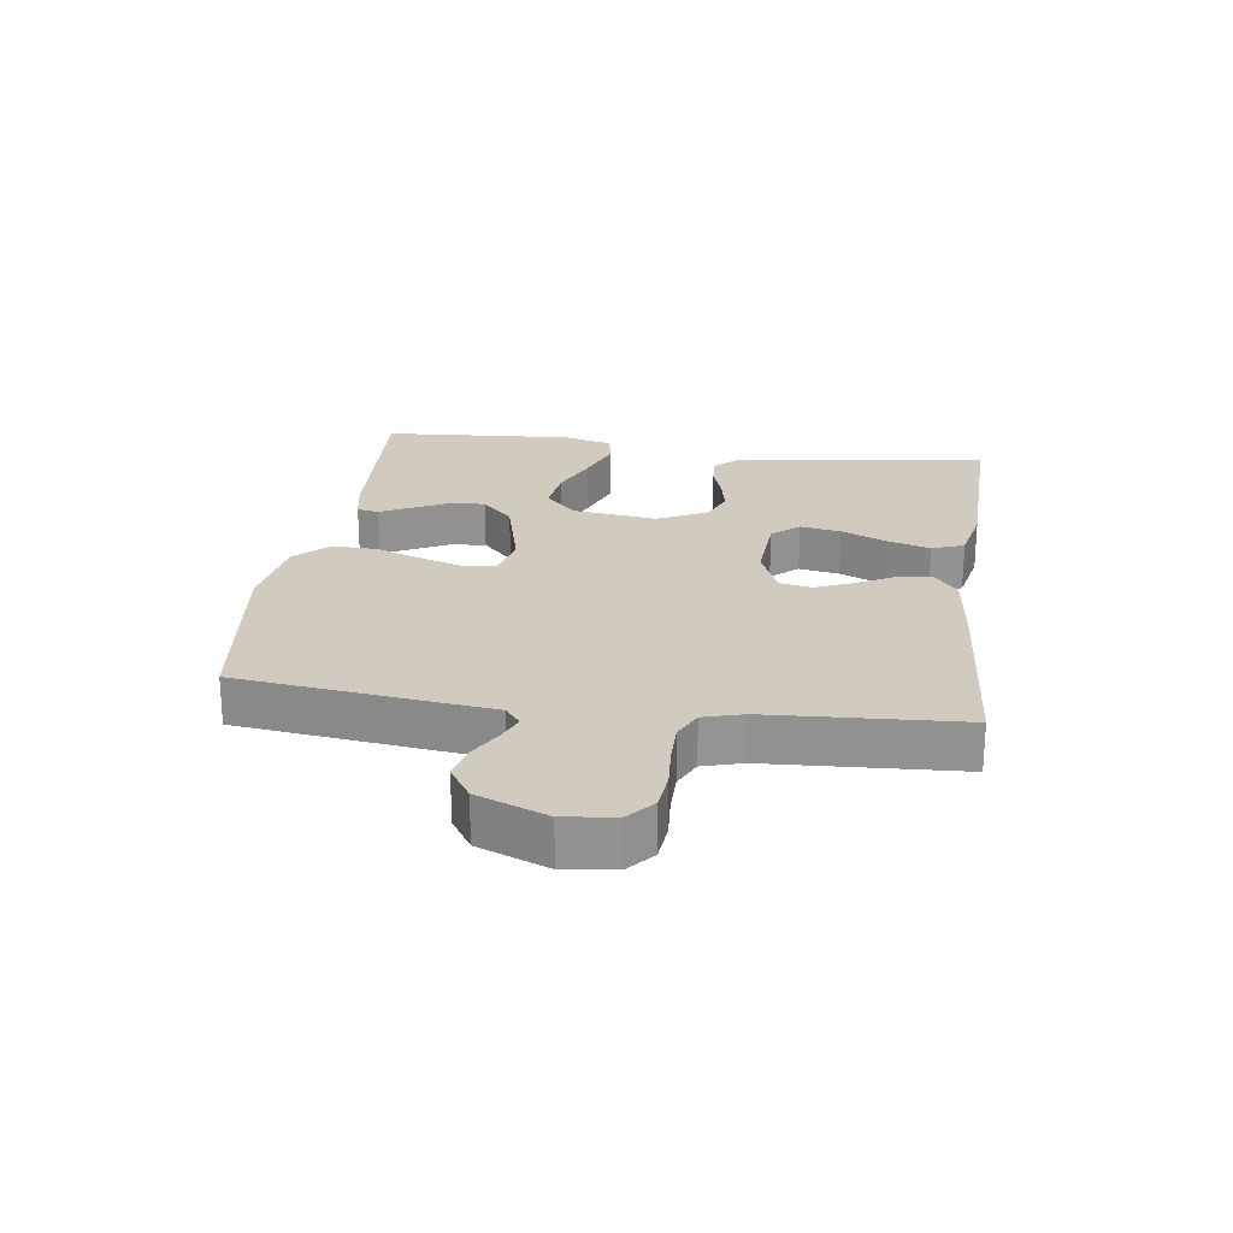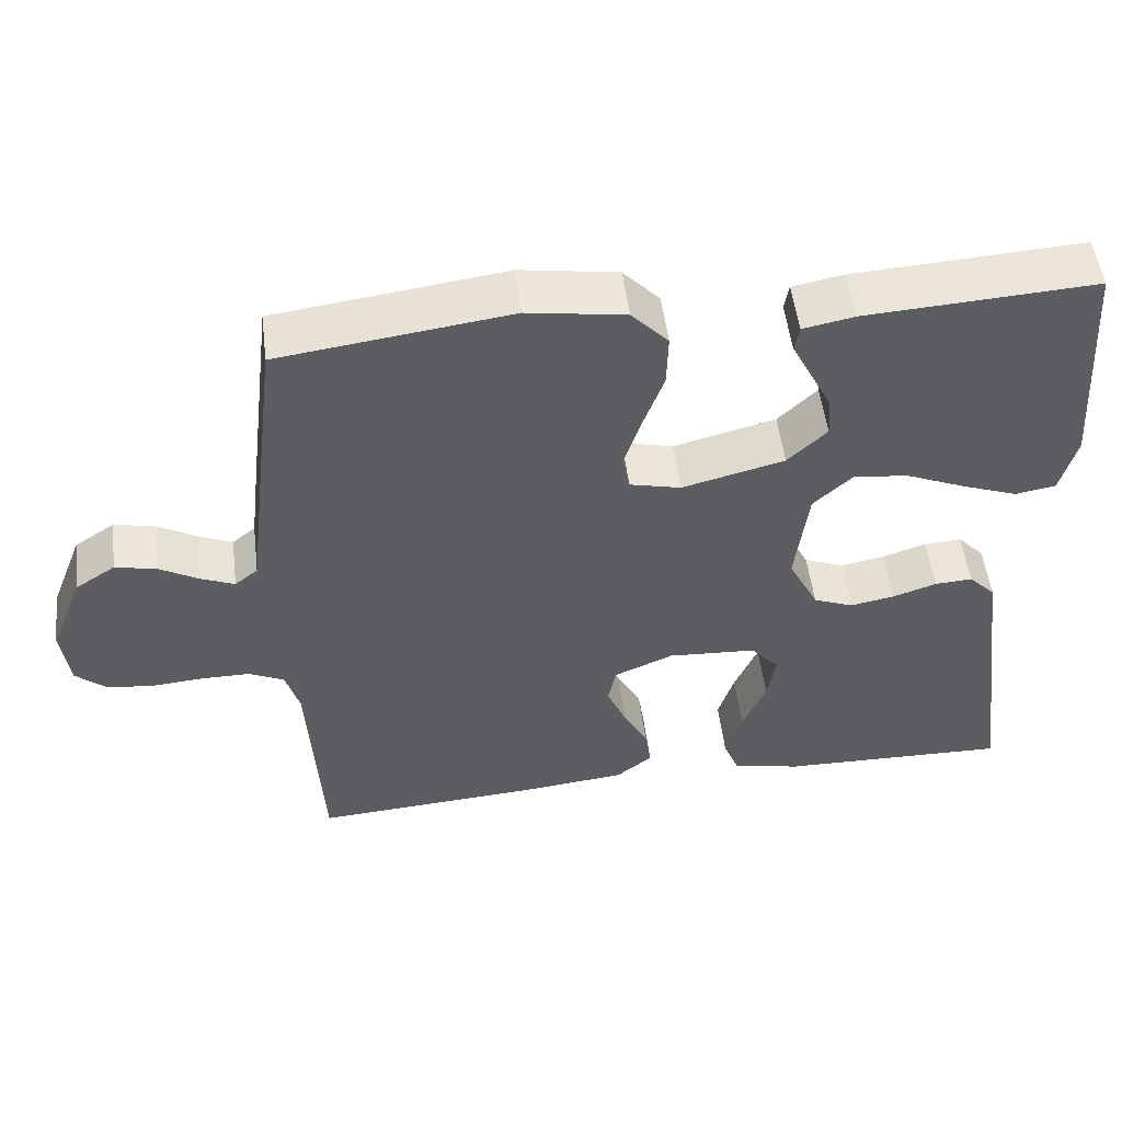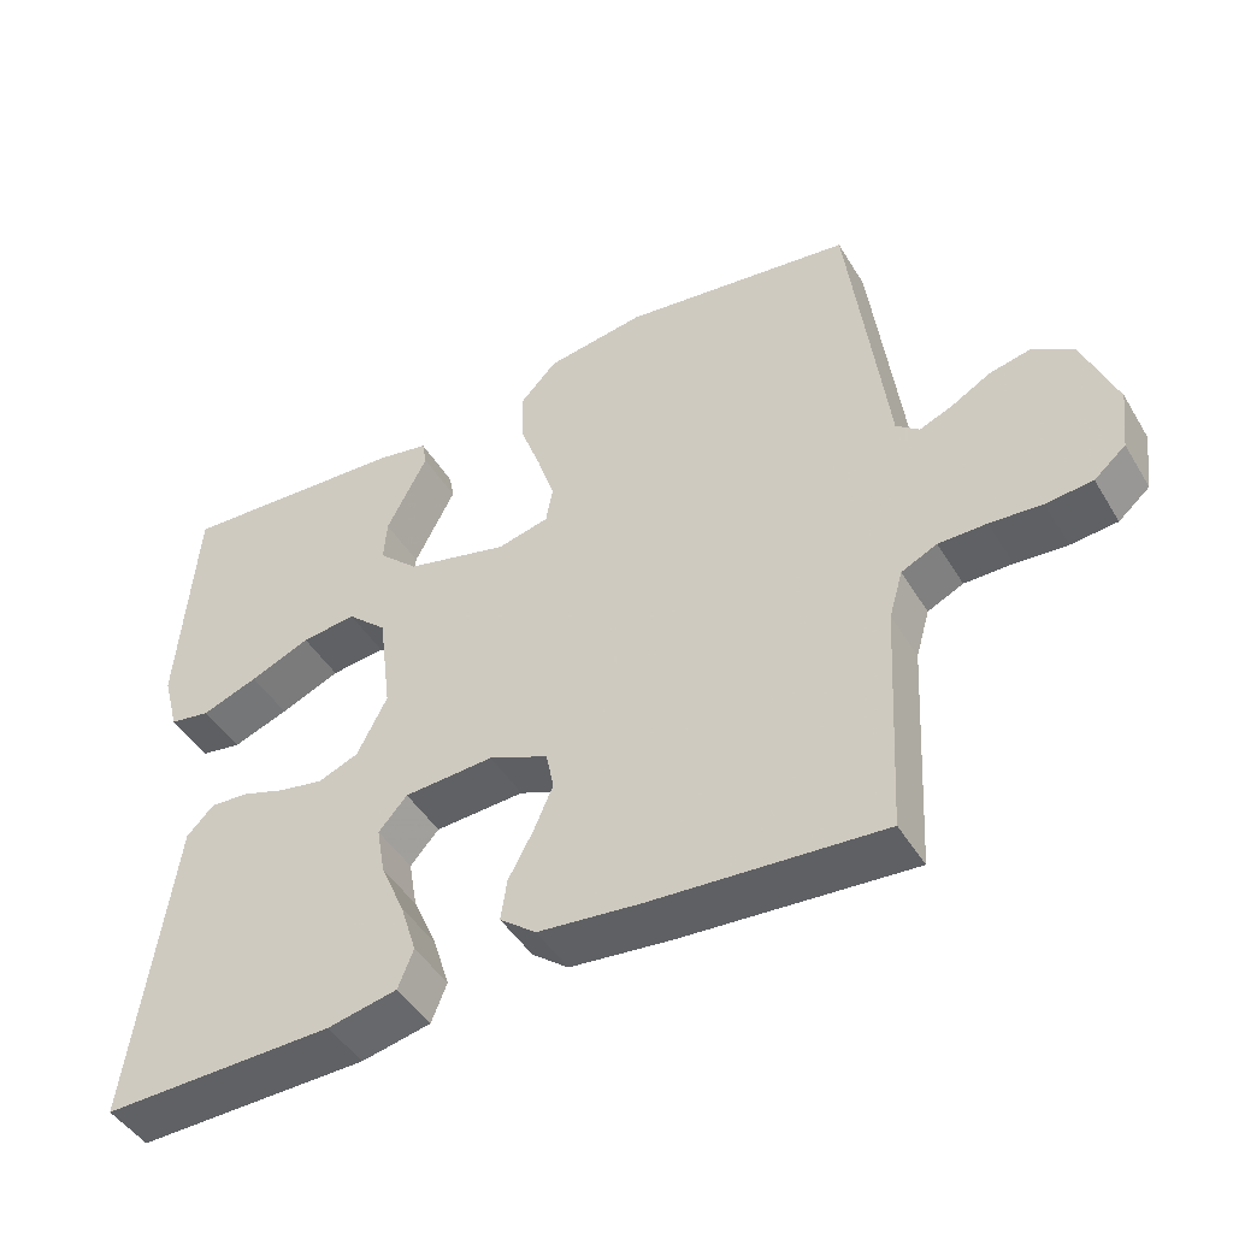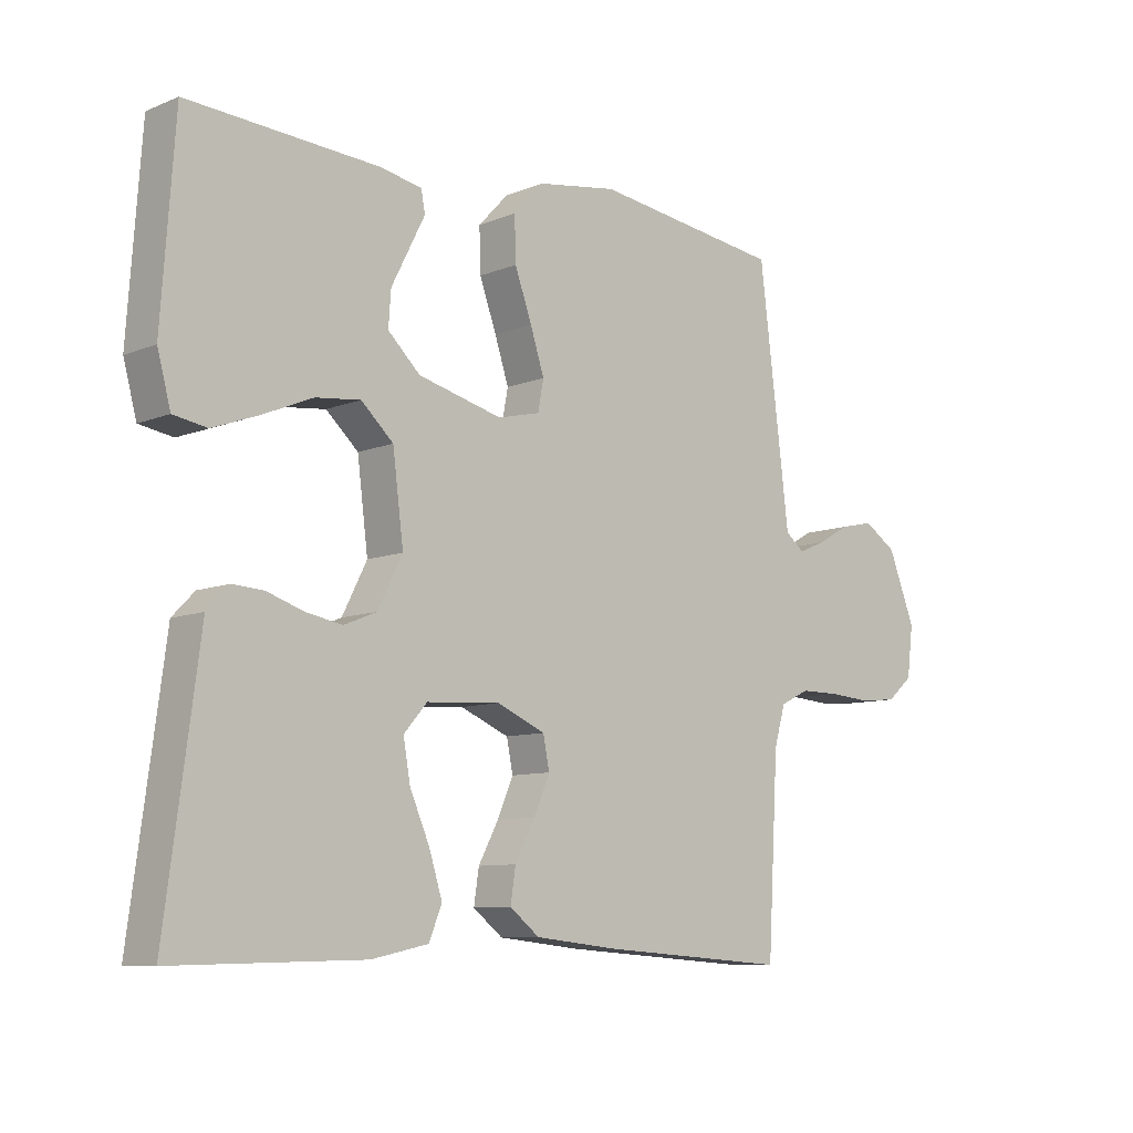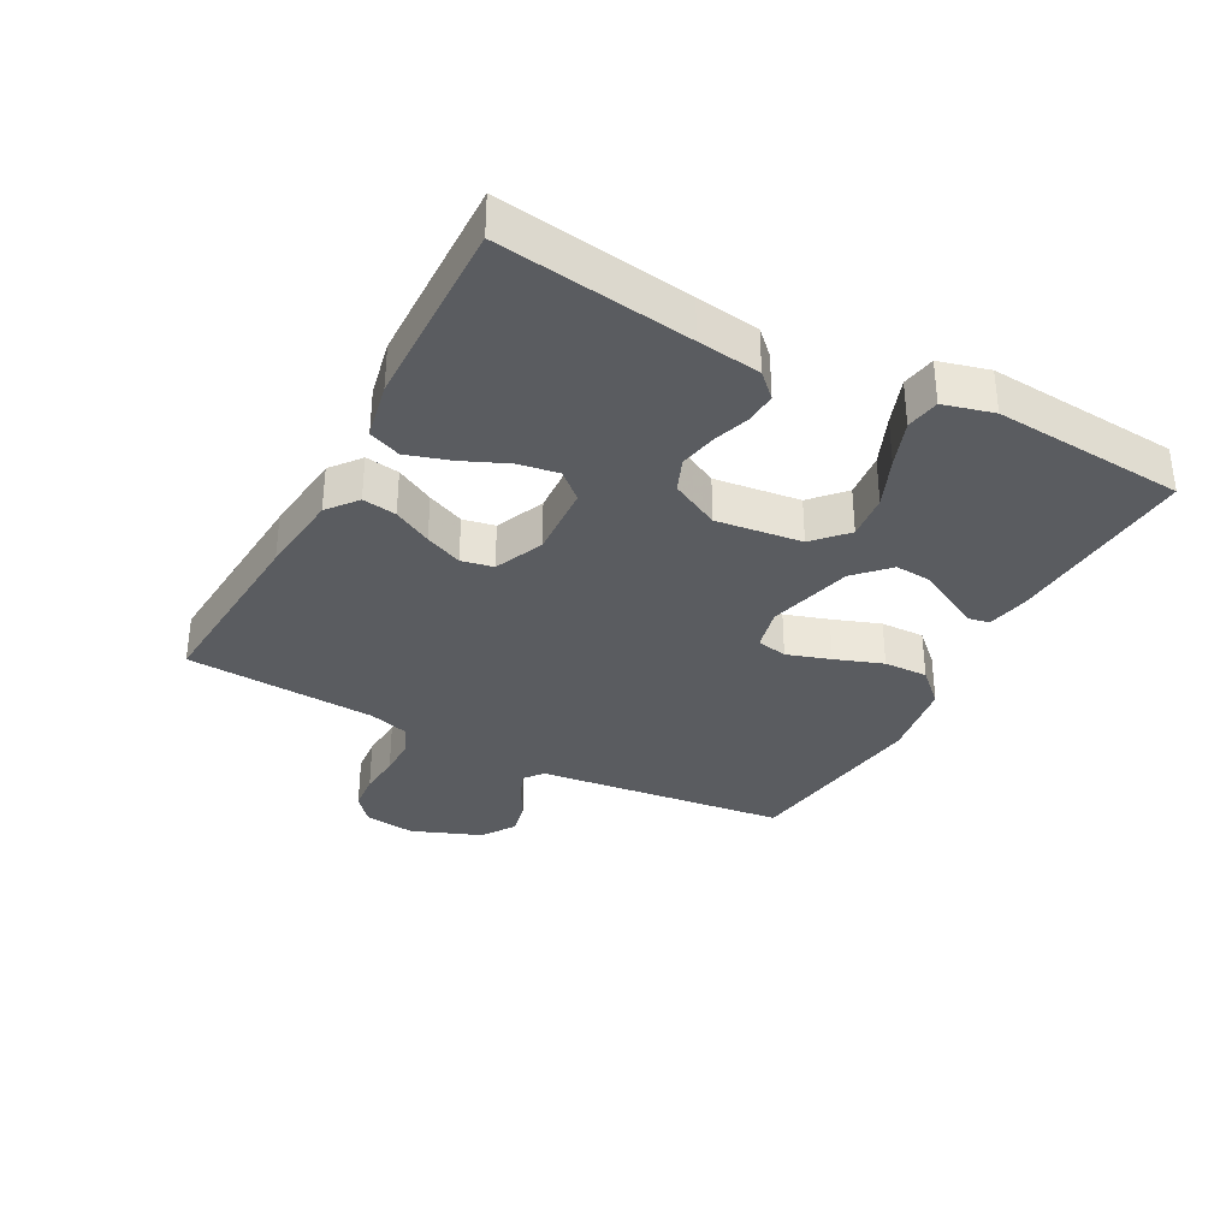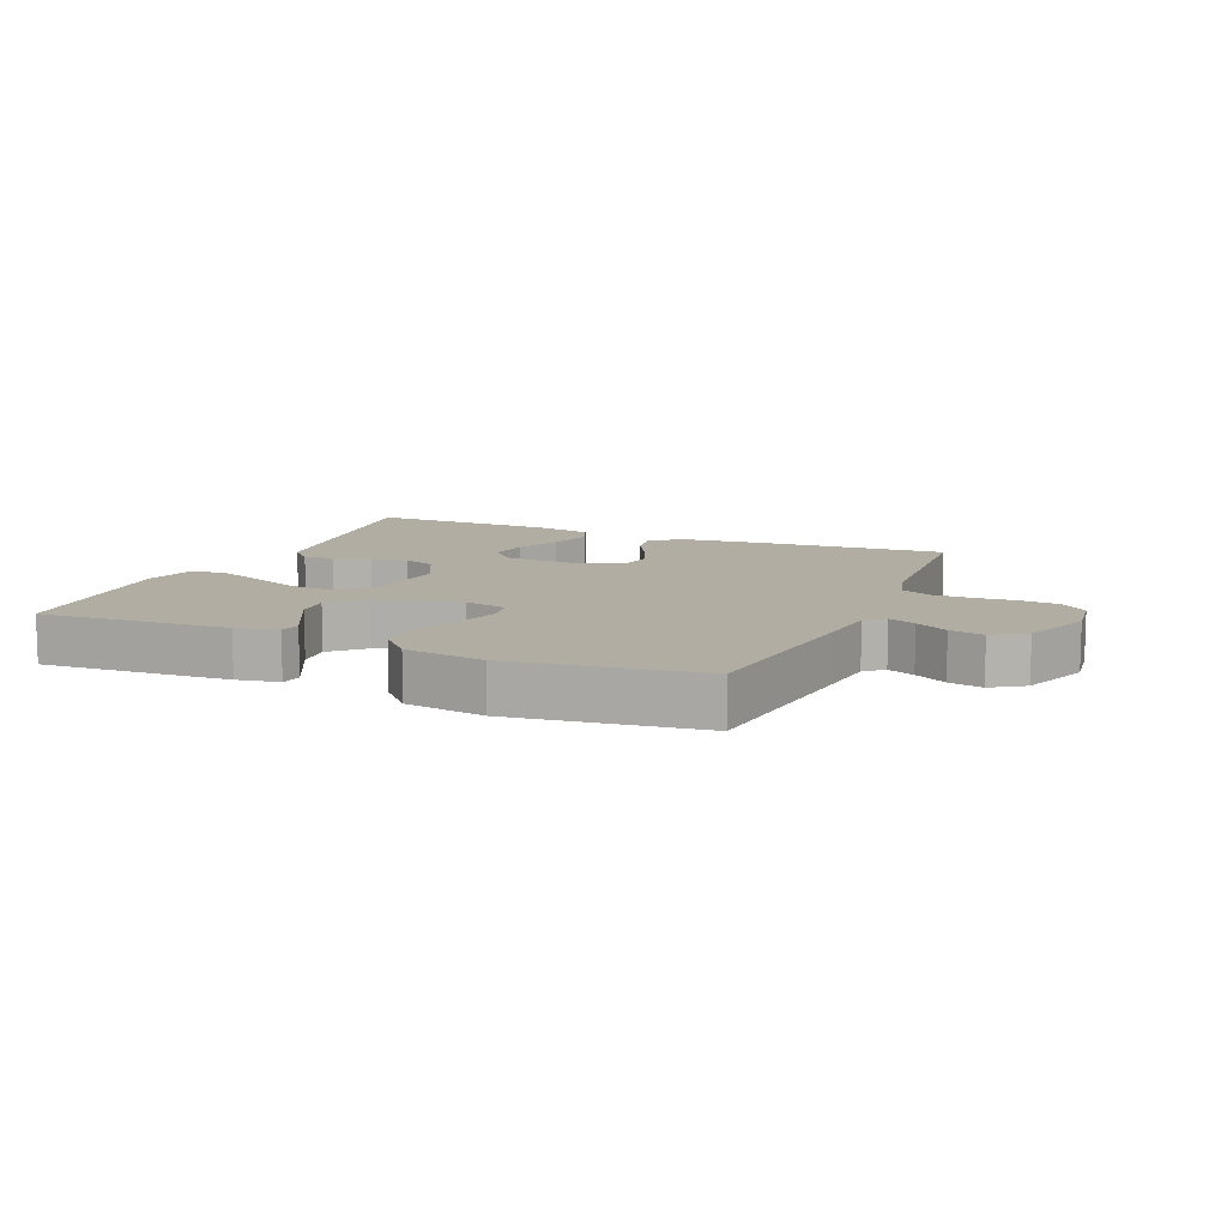
<metadata>
{"format":"obj","ext":"obj","renderer":"f3d","projection":"perspective","resolution":1024,"background":"white","views":[{"elev":23.4,"azim":97.9,"up":"+Y"},{"elev":52.1,"azim":172.9,"up":"+Z"},{"elev":-46.1,"azim":29.6,"up":"+Z"},{"elev":-9.0,"azim":-43.0,"up":"+Z"},{"elev":-33.9,"azim":-118.4,"up":"+Y"},{"elev":10.6,"azim":22.9,"up":"+Y"}]}
</metadata>
<code>
v -0.5 0.07 0.5
v -0.2 0.07 0.482
v -0.133 0.07 0.469
v -0.127 0.07 0.435
v -0.152 0.07 0.386
v -0.18 0.07 0.331
v -0.184 0.07 0.276
v -0.133 0.07 0.227
v 0 0.07 0.193
v 0.067 0.07 0.209
v 0.076 0.07 0.257
v 0.054 0.07 0.325
v 0.027 0.07 0.4
v 0.025 0.07 0.469
v 0.073 0.07 0.52
v 0.2 0.07 0.54
v 0.5 0.07 0.5
v 0.537 0.07 0.2
v 0.548 0.07 0.108
v 0.578 0.07 0.084
v 0.621 0.07 0.102
v 0.672 0.07 0.131
v 0.726 0.07 0.143
v 0.778 0.07 0.109
v 0.821 0.07 0
v 0.811 0.07 -0.08
v 0.77 0.07 -0.115
v 0.71 0.07 -0.121
v 0.643 0.07 -0.116
v 0.581 0.07 -0.116
v 0.535 0.07 -0.138
v 0.517 0.07 -0.2
v 0.5 0.07 -0.5
v 0.2 0.07 -0.479
v 0.069 0.07 -0.465
v 0.022 0.07 -0.428
v 0.03 0.07 -0.375
v 0.062 0.07 -0.315
v 0.087 0.07 -0.257
v 0.077 0.07 -0.207
v 0 0.07 -0.174
v -0.116 0.07 -0.181
v -0.153 0.07 -0.223
v -0.142 0.07 -0.286
v -0.111 0.07 -0.357
v -0.09 0.07 -0.424
v -0.11 0.07 -0.474
v -0.2 0.07 -0.493
v -0.5 0.07 -0.5
v -0.46 0.07 -0.2
v -0.447 0.07 -0.101
v -0.412 0.07 -0.065
v -0.363 0.07 -0.068
v -0.306 0.07 -0.087
v -0.248 0.07 -0.098
v -0.196 0.07 -0.077
v -0.157 0.07 0
v -0.174 0.07 0.134
v -0.225 0.07 0.181
v -0.296 0.07 0.173
v -0.374 0.07 0.14
v -0.447 0.07 0.113
v -0.5 0.07 0.122
v -0.521 0.07 0.2
v -0.5 0 0.5
v -0.2 0 0.482
v -0.133 0 0.469
v -0.127 0 0.435
v -0.152 0 0.386
v -0.18 0 0.331
v -0.184 0 0.276
v -0.133 0 0.227
v 0 0 0.193
v 0.067 0 0.209
v 0.076 0 0.257
v 0.054 0 0.325
v 0.027 0 0.4
v 0.025 0 0.469
v 0.073 0 0.52
v 0.2 0 0.54
v 0.5 0 0.5
v 0.537 0 0.2
v 0.548 0 0.108
v 0.578 0 0.084
v 0.621 0 0.102
v 0.672 0 0.131
v 0.726 0 0.143
v 0.778 0 0.109
v 0.821 0 0
v 0.811 0 -0.08
v 0.77 0 -0.115
v 0.71 0 -0.121
v 0.643 0 -0.116
v 0.581 0 -0.116
v 0.535 0 -0.138
v 0.517 0 -0.2
v 0.5 0 -0.5
v 0.2 0 -0.479
v 0.069 0 -0.465
v 0.022 0 -0.428
v 0.03 0 -0.375
v 0.062 0 -0.315
v 0.087 0 -0.257
v 0.077 0 -0.207
v 0 0 -0.174
v -0.116 0 -0.181
v -0.153 0 -0.223
v -0.142 0 -0.286
v -0.111 0 -0.357
v -0.09 0 -0.424
v -0.11 0 -0.474
v -0.2 0 -0.493
v -0.5 0 -0.5
v -0.46 0 -0.2
v -0.447 0 -0.101
v -0.412 0 -0.065
v -0.363 0 -0.068
v -0.306 0 -0.087
v -0.248 0 -0.098
v -0.196 0 -0.077
v -0.157 0 0
v -0.174 0 0.134
v -0.225 0 0.181
v -0.296 0 0.173
v -0.374 0 0.14
v -0.447 0 0.113
v -0.5 0 0.122
v -0.521 0 0.2
f 3 4 5
f 2 3 5
f 1 2 5
f 64 1 5
f 63 64 5
f 62 63 5
f 61 62 5
f 60 61 5
f 52 53 54
f 51 52 54
f 50 51 54
f 50 54 55
f 49 50 55
f 48 49 55
f 47 48 55
f 46 47 55
f 45 46 55
f 44 45 55
f 43 44 55 56
f 36 37 38
f 35 36 38
f 34 35 38
f 33 34 38
f 32 33 38
f 31 32 38 39
f 30 31 39 40
f 27 28 29
f 26 27 29
f 25 26 29
f 24 25 29
f 23 24 29
f 22 23 29
f 21 22 29
f 20 21 29 30
f 30 40 41
f 20 30 41
f 19 20 41
f 17 18 19
f 16 17 19
f 15 16 19
f 14 15 19
f 13 14 19
f 12 13 19
f 60 5 6
f 59 60 6 7
f 42 43 56 57
f 42 57 58
f 41 42 58
f 19 41 58
f 11 12 19
f 10 11 19
f 9 10 19 58
f 8 9 58 59
f 7 8 59
f 69 68 67
f 69 67 66
f 69 66 65
f 69 65 128
f 69 128 127
f 69 127 126
f 69 126 125
f 69 125 124
f 118 117 116
f 118 116 115
f 118 115 114
f 119 118 114
f 119 114 113
f 119 113 112
f 119 112 111
f 119 111 110
f 119 110 109
f 119 109 108
f 120 119 108 107
f 102 101 100
f 102 100 99
f 102 99 98
f 102 98 97
f 102 97 96
f 103 102 96 95
f 104 103 95 94
f 93 92 91
f 93 91 90
f 93 90 89
f 93 89 88
f 93 88 87
f 93 87 86
f 93 86 85
f 94 93 85 84
f 105 104 94
f 105 94 84
f 105 84 83
f 83 82 81
f 83 81 80
f 83 80 79
f 83 79 78
f 83 78 77
f 83 77 76
f 70 69 124
f 71 70 124 123
f 121 120 107 106
f 122 121 106
f 122 106 105
f 122 105 83
f 83 76 75
f 83 75 74
f 122 83 74 73
f 123 122 73 72
f 123 72 71
f 1 65 66 2
f 2 66 67 3
f 3 67 68 4
f 4 68 69 5
f 5 69 70 6
f 6 70 71 7
f 7 71 72 8
f 8 72 73 9
f 9 73 74 10
f 10 74 75 11
f 11 75 76 12
f 12 76 77 13
f 13 77 78 14
f 14 78 79 15
f 15 79 80 16
f 16 80 81 17
f 17 81 82 18
f 18 82 83 19
f 19 83 84 20
f 20 84 85 21
f 21 85 86 22
f 22 86 87 23
f 23 87 88 24
f 24 88 89 25
f 25 89 90 26
f 26 90 91 27
f 27 91 92 28
f 28 92 93 29
f 29 93 94 30
f 30 94 95 31
f 31 95 96 32
f 32 96 97 33
f 33 97 98 34
f 34 98 99 35
f 35 99 100 36
f 36 100 101 37
f 37 101 102 38
f 38 102 103 39
f 39 103 104 40
f 40 104 105 41
f 41 105 106 42
f 42 106 107 43
f 43 107 108 44
f 44 108 109 45
f 45 109 110 46
f 46 110 111 47
f 47 111 112 48
f 48 112 113 49
f 49 113 114 50
f 50 114 115 51
f 51 115 116 52
f 52 116 117 53
f 53 117 118 54
f 54 118 119 55
f 55 119 120 56
f 56 120 121 57
f 57 121 122 58
f 58 122 123 59
f 59 123 124 60
f 60 124 125 61
f 61 125 126 62
f 62 126 127 63
f 63 127 128 64
f 64 128 65 1

</code>
